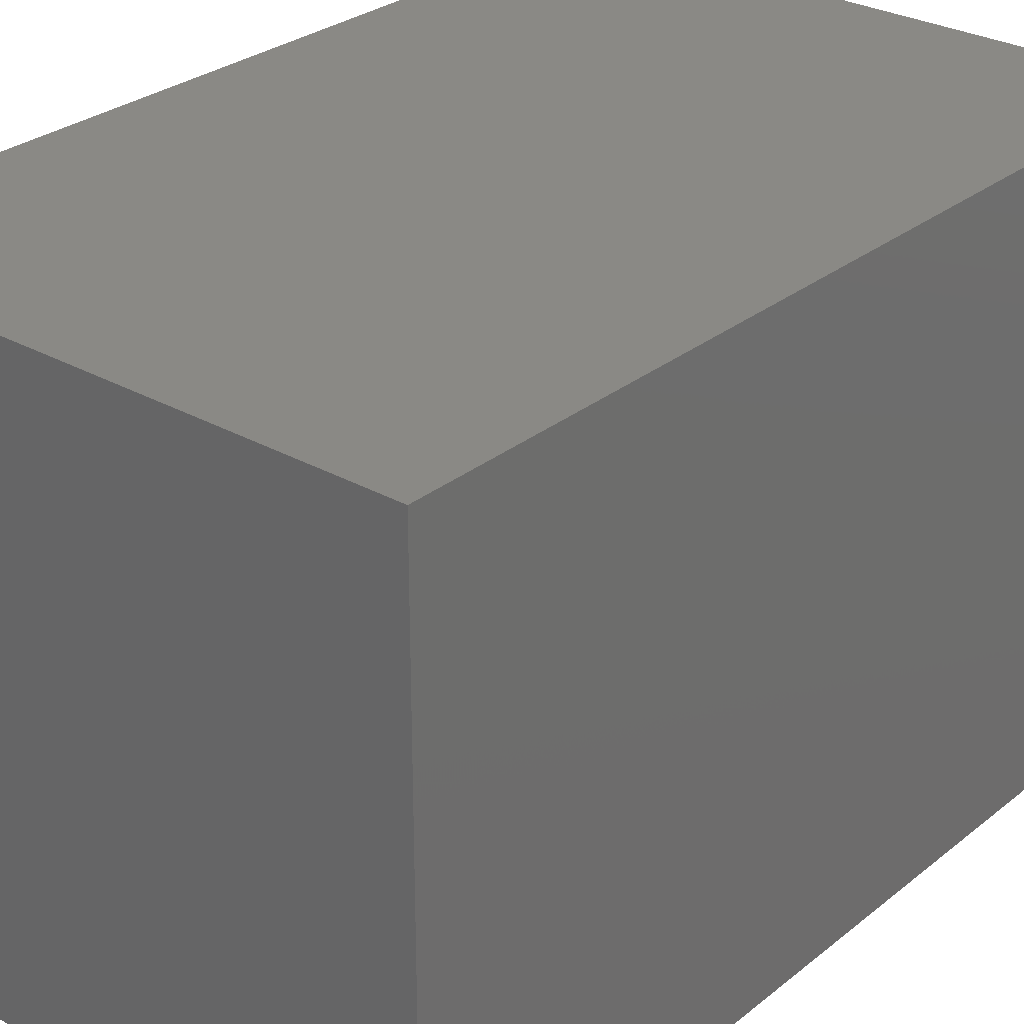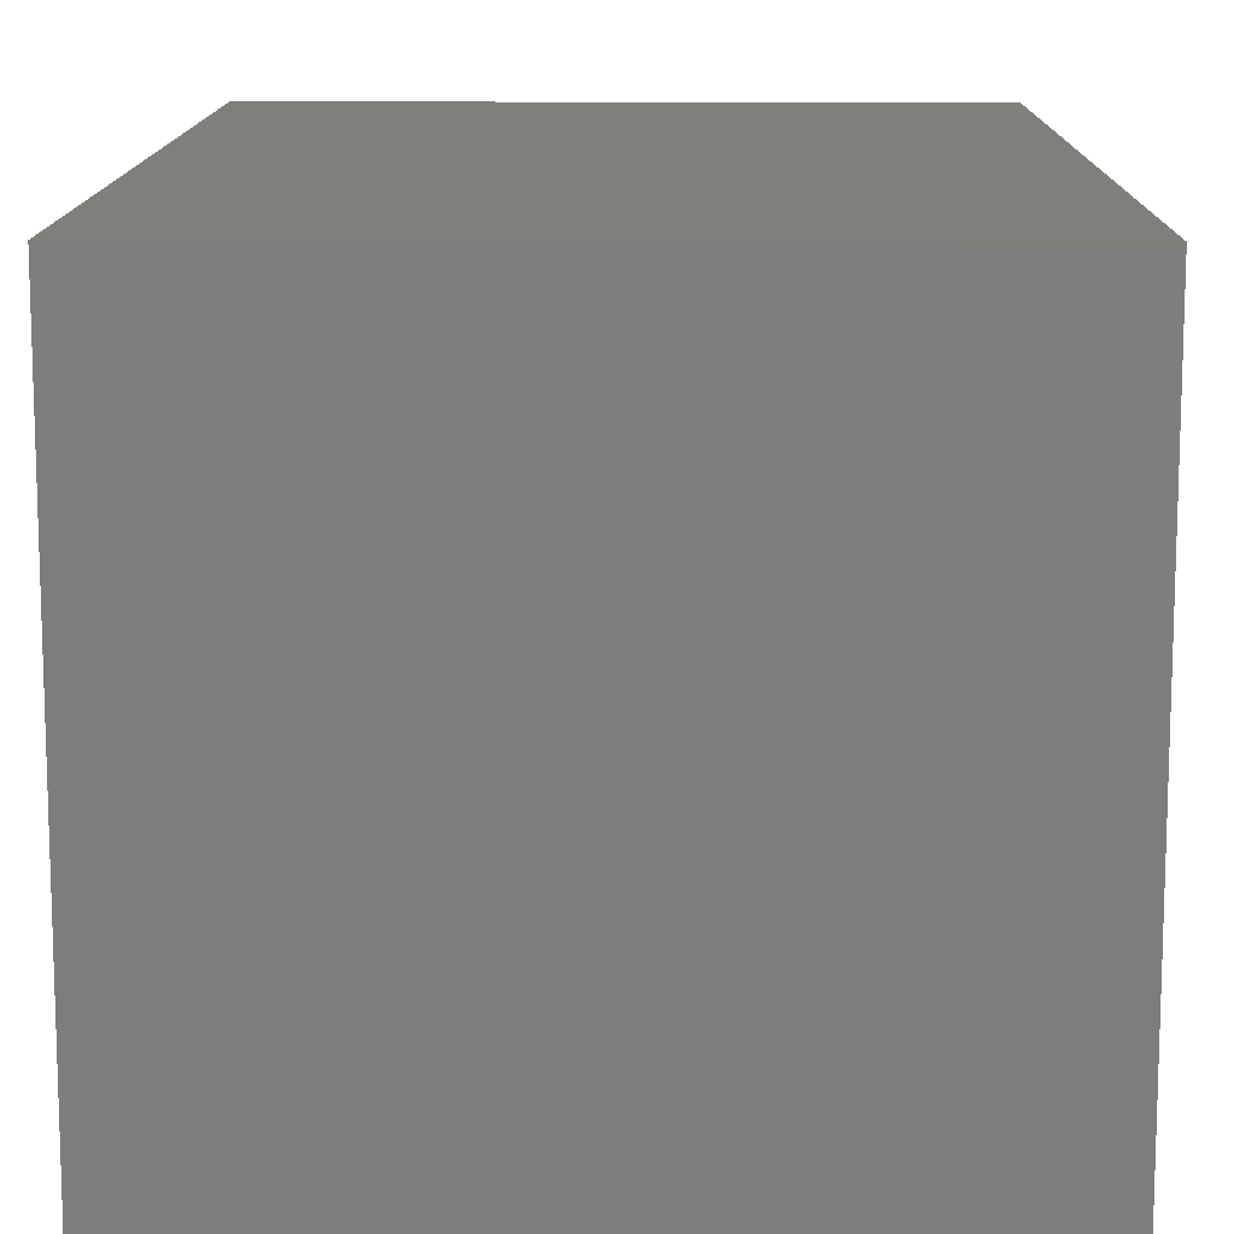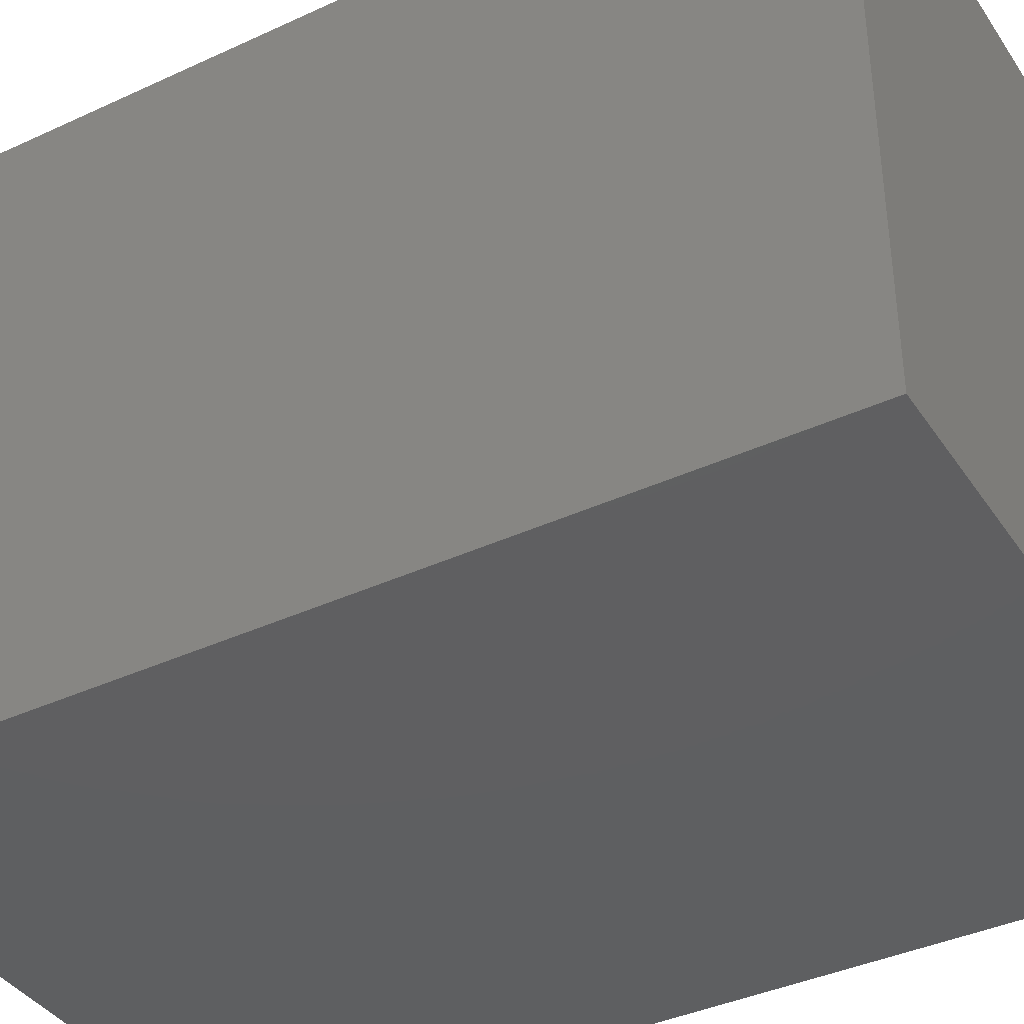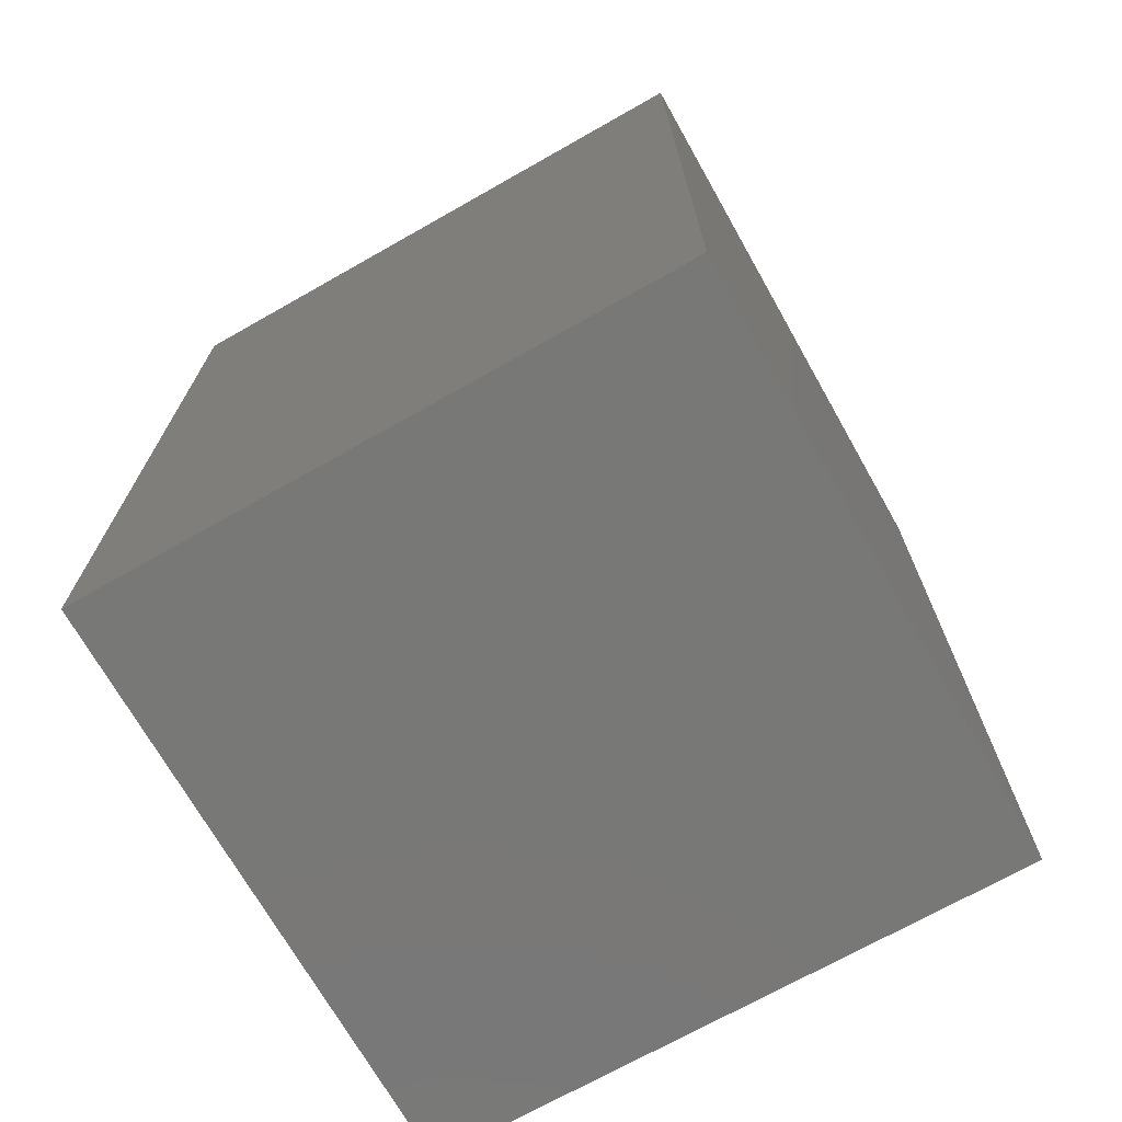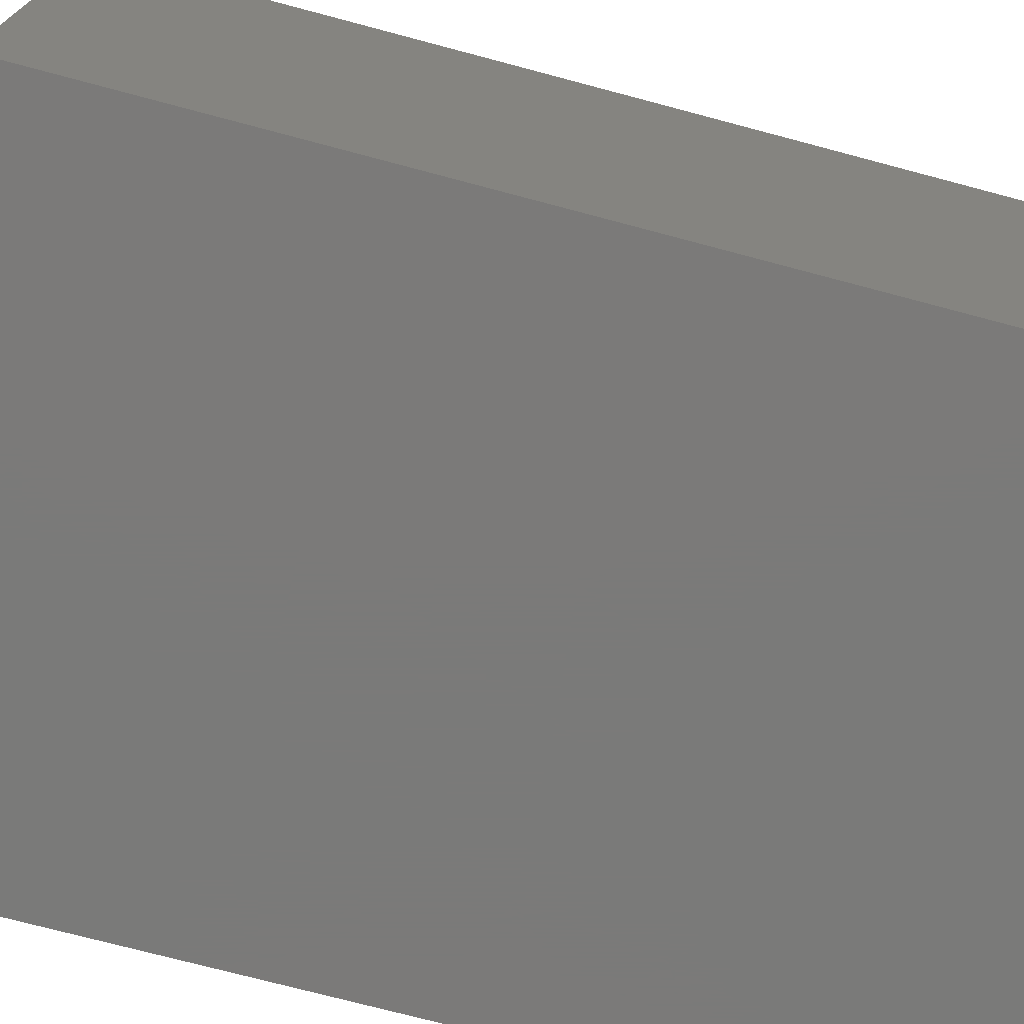
<metadata>
{"format":"stl","ext":"stl","renderer":"f3d","projection":"perspective","resolution":1024,"background":"white","views":[{"elev":28.8,"azim":40.2,"up":"+Z"},{"elev":12.6,"azim":-179.3,"up":"+Z"},{"elev":-38.9,"azim":-59.8,"up":"+Z"},{"elev":-71.0,"azim":-150.5,"up":"+Y"},{"elev":-73.4,"azim":75.1,"up":"+Z"}]}
</metadata>
<code>
# stl→obj: 279 verts, 554 faces
v 12 40 40
v 14.68 34.66 40
v 20 40 40
v 20 32.5 40
v -20 40 40
v -14.54 34.55 40
v -12 40 40
v -20 32.5 40
v -20 -20 40
v -14.46 -14.6 40
v -20 -12.5 40
v -12 -20 40
v 20 -20 40
v 14.5 -14.65 40
v 12 -20 40
v 20 -12.5 40
v 4 40 40
v 8.186 32.5 40
v -4 40 40
v -0.1154 33.16 40
v -8.211 32.49 40
v -20 25 40
v -14.26 28.46 40
v -20 17.5 40
v -13.65 21.34 40
v -20 10 40
v -13.89 14.18 40
v -20 2.5 40
v -13.79 6.713 40
v -20 -5 40
v -13.69 -0.7594 40
v -13.5 -8.75 40
v -4 -20 40
v -7.665 -13.17 40
v 4 -20 40
v 0.5999 -12.89 40
v 8.462 -14.04 40
v 20 -5 40
v 14.24 -8.883 40
v 20 2.5 40
v 13.06 -0.7319 40
v 20 10 40
v 14.95 6.324 40
v 20 17.5 40
v 12.99 13.58 40
v 20 25 40
v 14.03 21.48 40
v 14.25 28.61 40
v 7.263 19.76 40
v 3.643 13.08 40
v 8.329 6.418 40
v 7.806 -7.139 40
v 1.189 -6.218 40
v -3.865 -8.871 40
v -8.965 10.54 40
v -6.929 4.496 40
v -7.351 18.61 40
v -9.39 25.17 40
v -3.504 25.97 40
v 3.427 26.12 40
v 4.681 -0.354 40
v 9.431 25.69 40
v -8.06 -5 40
v 0.0256 19.52 40
v -3.203 12.27 40
v 0.4611 6.225 40
v -2.068 -1.539 40
v -20 40 0
v -12 40 0
v -14.68 34.66 0
v -20 32.5 0
v 12 40 0
v 20 40 0
v 14.55 34.56 0
v 20 32.5 0
v 20 -12.5 0
v 20 -20 0
v 14.46 -14.6 0
v 12 -20 0
v -12 -20 0
v -20 -20 0
v -14.5 -14.65 0
v -20 -12.5 0
v -4 40 0
v -8.186 32.5 0
v 4 40 0
v 0.1052 33.17 0
v 8.209 32.5 0
v 20 25 0
v 14.28 28.47 0
v 20 17.5 0
v 13.71 21.38 0
v 20 10 0
v 13.9 14.19 0
v 20 2.5 0
v 13.8 6.712 0
v 20 -5 0
v 11.84 -1.014 0
v 13.5 -8.75 0
v 4 -20 0
v 8.244 -13.9 0
v -4 -20 0
v -6.439e-15 -13.07 0
v -8 -14.18 0
v -20 -5 0
v -14.1 -8.951 0
v -20 2.5 0
v -13.05 -0.7306 0
v -20 10 0
v -14.94 6.324 0
v -20 17.5 0
v -12.98 13.58 0
v -20 25 0
v -14.03 21.48 0
v -14.24 28.61 0
v -7.252 19.76 0
v -3.616 13.08 0
v -8.309 6.42 0
v -8.069 -7.12 0
v -0.7919 -5.615 0
v 6.011 -7.156 0
v 8.969 10.57 0
v 6.829 4.979 0
v 7.364 18.63 0
v 9.398 25.18 0
v 3.506 25.97 0
v -3.424 26.13 0
v -4.658 -0.3491 0
v -9.427 25.69 0
v -0.01232 19.53 0
v 3.222 12.28 0
v -0.4319 6.231 0
v 3.264 -0.5904 0
v 20 34.6 34.46
v 20 40 32
v 20 -14.55 34.54
v 20 -20 32
v 20 34.65 5.497
v 20 40 8
v 20 -14.66 5.325
v 20 -20 8
v 20 -8.459 34.26
v 20 -1.339 33.65
v 20 5.818 33.89
v 20 13.29 33.79
v 20 20.76 33.69
v 20 28.75 33.5
v 20 28.88 5.758
v 20 20.73 6.936
v 20 13.68 5.05
v 20 6.42 7.009
v 20 -1.48 5.967
v 20 -8.613 5.754
v 20 -20 24
v 20 -12.49 28.21
v 20 -20 16
v 20 -13.16 20.12
v 20 -12.5 11.81
v 20 40 24
v 20 33.17 27.66
v 20 40 16
v 20 32.89 19.4
v 20 34.04 11.54
v 20 0.245 12.74
v 20 6.924 16.36
v 20 13.58 11.67
v 20 27.14 12.19
v 20 26.22 18.81
v 20 28.87 23.87
v 20 15.5 26.93
v 20 9.455 28.96
v 20 1.385 27.35
v 20 -5.17 29.39
v 20 -5.965 23.5
v 20 -6.122 16.57
v 20 20.35 15.32
v 20 -5.693 10.57
v 20 25 28.06
v 20 0.4794 19.97
v 20 7.726 23.2
v 20 13.77 19.54
v 20 21.54 22.07
v -14.14 -20 34.14
v -20 -20 32
v 14.14 -20 34.14
v 14.14 -20 5.856
v -14.14 -20 5.856
v -20 -20 8
v -7.981 -20 33.22
v 6.412e-15 -20 33.07
v 7.966 -20 33.23
v 7.364 -20 6.981
v -0.3221 -20 5.34
v -7.391 -20 7.524
v 12.47 -20 27.34
v 13.45 -20 19.55
v 13.22 -20 12
v -20 -20 24
v -12.71 -20 27.43
v -20 -20 16
v -13.49 -20 19.61
v -13.53 -20 12.23
v -0.9365 -20 12.71
v 4.142 -20 26.82
v -4.124 -20 26.91
v 6.735 -20 15.42
v 7.588 -20 21.67
v -7.59 -20 21.68
v -7.204 -20 15.56
v 5.936e-15 -20 19.22
v -20 34.55 34.54
v -20 40 32
v -20 -14.6 34.46
v -20 34.66 5.325
v -20 40 8
v -20 -14.65 5.497
v -20 28.46 34.26
v -20 21.34 33.65
v -20 14.18 33.89
v -20 6.713 33.79
v -20 -0.7594 33.69
v -20 -8.75 33.5
v -20 -8.883 5.758
v -20 -0.7319 6.936
v -20 6.324 5.05
v -20 13.58 7.009
v -20 21.48 5.967
v -20 28.61 5.754
v -20 -13.17 27.66
v -20 -12.89 19.4
v -20 -14.04 11.54
v -20 40 24
v -20 32.49 28.21
v -20 40 16
v -20 33.16 20.12
v -20 32.5 11.81
v -20 19.76 12.74
v -20 13.08 16.36
v -20 6.418 11.67
v -20 -7.139 12.19
v -20 -6.218 18.81
v -20 -8.871 23.87
v -20 4.496 26.93
v -20 10.54 28.96
v -20 18.61 27.35
v -20 25.17 29.39
v -20 25.97 23.5
v -20 26.12 16.57
v -20 -0.354 15.32
v -20 25.69 10.57
v -20 -5 28.06
v -20 19.52 19.97
v -20 12.27 23.2
v -20 6.225 19.54
v -20 -1.539 22.07
v 14.14 40 34.14
v -14.14 40 34.14
v -14.14 40 5.856
v 14.14 40 5.856
v 7.966 40 33.23
v -6.497e-15 40 33.07
v -7.981 40 33.22
v -7.391 40 7.524
v -0.3221 40 5.34
v 7.364 40 6.981
v 12.47 40 27.34
v 13.45 40 19.55
v 13.22 40 12
v -12.71 40 27.43
v -13.49 40 19.61
v -13.53 40 12.23
v 6.735 40 15.42
v 7.588 40 21.67
v -7.59 40 21.68
v -7.204 40 15.56
v 4.142 40 26.82
v -4.124 40 26.91
v -0.9365 40 12.71
v -6.625e-15 40 19.22
f 1 2 3
f 3 2 4
f 5 6 7
f 8 6 5
f 9 10 11
f 12 10 9
f 13 14 15
f 16 14 13
f 17 18 1
f 18 2 1
f 19 20 17
f 20 18 17
f 7 21 19
f 19 21 20
f 7 6 21
f 22 23 8
f 23 6 8
f 24 25 22
f 25 23 22
f 26 27 24
f 24 27 25
f 28 29 26
f 29 27 26
f 30 31 28
f 28 31 29
f 11 32 30
f 32 31 30
f 11 10 32
f 33 34 12
f 34 10 12
f 35 36 33
f 36 34 33
f 15 37 35
f 35 37 36
f 15 14 37
f 38 39 16
f 39 14 16
f 40 41 38
f 41 39 38
f 42 43 40
f 40 43 41
f 44 45 42
f 45 43 42
f 46 47 44
f 44 47 45
f 4 48 46
f 48 47 46
f 4 2 48
f 49 50 45
f 45 47 49
f 50 51 45
f 51 43 45
f 36 37 52
f 52 53 36
f 36 54 34
f 53 54 36
f 29 55 27
f 31 56 29
f 56 55 29
f 27 57 25
f 25 58 23
f 57 58 25
f 21 59 20
f 59 60 20
f 60 18 20
f 51 61 41
f 41 43 51
f 61 52 41
f 52 39 41
f 48 2 18
f 18 62 48
f 48 62 47
f 32 63 31
f 34 63 32
f 32 10 34
f 21 58 59
f 21 6 23
f 23 58 21
f 59 64 60
f 59 57 64
f 59 58 57
f 64 49 60
f 49 62 60
f 60 62 18
f 64 50 49
f 64 65 50
f 64 57 65
f 47 62 49
f 65 66 50
f 66 51 50
f 65 56 66
f 57 55 65
f 65 55 56
f 66 61 51
f 66 67 61
f 66 56 67
f 67 53 61
f 61 53 52
f 56 63 67
f 67 54 53
f 63 54 67
f 37 39 52
f 27 55 57
f 31 63 56
f 34 54 63
f 37 14 39
f 68 69 70
f 71 68 70
f 72 73 74
f 73 75 74
f 76 77 78
f 77 79 78
f 80 81 82
f 81 83 82
f 69 84 85
f 69 85 70
f 84 86 87
f 84 87 85
f 86 72 88
f 87 86 88
f 88 72 74
f 75 89 90
f 75 90 74
f 89 91 92
f 89 92 90
f 91 93 94
f 92 91 94
f 93 95 96
f 93 96 94
f 95 97 98
f 96 95 98
f 97 76 99
f 97 99 98
f 99 76 78
f 79 100 101
f 79 101 78
f 100 102 103
f 100 103 101
f 102 80 104
f 103 102 104
f 104 80 82
f 83 105 106
f 83 106 82
f 105 107 108
f 105 108 106
f 107 109 110
f 108 107 110
f 109 111 112
f 109 112 110
f 111 113 114
f 112 111 114
f 113 71 115
f 113 115 114
f 115 71 70
f 112 116 117
f 116 112 114
f 112 117 118
f 112 118 110
f 119 103 104
f 103 119 120
f 101 103 121
f 103 120 121
f 94 96 122
f 96 98 123
f 96 123 122
f 92 94 124
f 90 92 125
f 92 124 125
f 87 88 126
f 87 126 127
f 87 127 85
f 108 118 128
f 118 108 110
f 108 128 119
f 108 119 106
f 85 115 70
f 115 85 129
f 114 115 129
f 98 99 121
f 99 101 121
f 101 99 78
f 126 88 125
f 90 88 74
f 88 90 125
f 127 126 130
f 130 126 124
f 124 126 125
f 127 130 116
f 127 116 129
f 85 127 129
f 116 130 117
f 117 130 131
f 131 130 124
f 116 114 129
f 117 131 132
f 117 132 118
f 132 131 123
f 131 124 122
f 123 131 122
f 118 132 128
f 128 132 133
f 133 132 123
f 128 133 120
f 119 128 120
f 98 133 123
f 133 98 121
f 120 133 121
f 119 104 106
f 124 94 122
f 106 104 82
f 3 4 134
f 135 3 134
f 16 13 136
f 13 137 136
f 75 73 138
f 73 139 138
f 77 76 140
f 141 77 140
f 38 16 142
f 142 16 136
f 40 38 143
f 143 38 142
f 42 40 144
f 40 143 144
f 44 42 145
f 145 42 144
f 46 44 146
f 44 145 146
f 4 46 147
f 147 46 146
f 4 147 134
f 89 75 148
f 148 75 138
f 91 89 149
f 149 89 148
f 93 91 150
f 91 149 150
f 95 93 151
f 151 93 150
f 97 95 152
f 95 151 152
f 76 97 153
f 153 97 152
f 76 153 140
f 137 154 155
f 137 155 136
f 154 156 157
f 154 157 155
f 156 141 158
f 157 156 158
f 158 141 140
f 159 135 160
f 160 135 134
f 161 159 162
f 162 159 160
f 139 161 163
f 161 162 163
f 139 163 138
f 164 151 165
f 151 164 152
f 165 151 166
f 166 151 150
f 162 167 163
f 167 162 168
f 162 160 169
f 168 162 169
f 146 145 170
f 145 144 171
f 170 145 171
f 144 143 172
f 143 142 173
f 172 143 173
f 155 157 174
f 174 157 175
f 175 157 158
f 166 149 176
f 149 166 150
f 176 149 167
f 167 149 148
f 153 158 140
f 158 153 177
f 153 152 177
f 147 146 178
f 160 147 178
f 147 160 134
f 155 174 173
f 155 142 136
f 142 155 173
f 174 175 179
f 174 179 172
f 174 172 173
f 179 175 164
f 164 175 177
f 175 158 177
f 179 164 165
f 179 165 180
f 179 180 172
f 152 164 177
f 180 165 181
f 181 165 166
f 180 181 170
f 172 180 171
f 180 170 171
f 181 166 176
f 181 176 182
f 181 182 170
f 182 176 168
f 176 167 168
f 170 182 178
f 182 168 169
f 178 182 169
f 163 167 148
f 146 170 178
f 144 172 171
f 160 178 169
f 163 148 138
f 12 9 183
f 9 184 183
f 13 15 185
f 137 13 185
f 79 77 186
f 77 141 186
f 81 80 187
f 188 81 187
f 33 12 189
f 189 12 183
f 35 33 190
f 190 33 189
f 15 35 191
f 35 190 191
f 15 191 185
f 100 79 192
f 192 79 186
f 102 100 193
f 193 100 192
f 80 102 194
f 102 193 194
f 80 194 187
f 154 137 195
f 195 137 185
f 156 154 196
f 196 154 195
f 141 156 197
f 156 196 197
f 141 197 186
f 184 198 199
f 184 199 183
f 198 200 201
f 198 201 199
f 200 188 202
f 201 200 202
f 202 188 187
f 194 193 203
f 193 192 203
f 191 190 204
f 204 190 205
f 205 190 189
f 197 196 206
f 196 195 207
f 206 196 207
f 199 201 208
f 201 202 209
f 201 209 208
f 191 204 195
f 191 195 185
f 204 205 210
f 204 210 207
f 195 204 207
f 210 205 208
f 205 189 199
f 205 199 208
f 206 210 203
f 210 206 207
f 210 209 203
f 209 210 208
f 199 189 183
f 202 194 209
f 194 202 187
f 209 194 203
f 192 197 206
f 197 192 186
f 192 206 203
f 8 5 211
f 5 212 211
f 9 11 213
f 184 9 213
f 68 71 214
f 215 68 214
f 83 81 216
f 81 188 216
f 22 8 217
f 217 8 211
f 24 22 218
f 218 22 217
f 26 24 219
f 24 218 219
f 28 26 220
f 220 26 219
f 30 28 221
f 28 220 221
f 11 30 222
f 222 30 221
f 11 222 213
f 105 83 223
f 223 83 216
f 107 105 224
f 224 105 223
f 109 107 225
f 107 224 225
f 111 109 226
f 226 109 225
f 113 111 227
f 111 226 227
f 71 113 228
f 228 113 227
f 71 228 214
f 198 184 229
f 229 184 213
f 200 198 230
f 230 198 229
f 188 200 231
f 200 230 231
f 188 231 216
f 212 232 233
f 212 233 211
f 232 234 235
f 232 235 233
f 234 215 236
f 235 234 236
f 236 215 214
f 237 226 238
f 226 237 227
f 238 226 239
f 239 226 225
f 230 240 231
f 240 230 241
f 230 229 242
f 241 230 242
f 221 220 243
f 220 219 244
f 243 220 244
f 219 218 245
f 218 217 246
f 245 218 246
f 233 235 247
f 247 235 248
f 248 235 236
f 239 224 249
f 224 239 225
f 249 224 240
f 240 224 223
f 228 236 214
f 236 228 250
f 228 227 250
f 222 221 251
f 229 222 251
f 222 229 213
f 233 247 246
f 233 217 211
f 217 233 246
f 247 248 252
f 247 252 245
f 247 245 246
f 252 248 237
f 237 248 250
f 248 236 250
f 252 237 238
f 252 238 253
f 252 253 245
f 227 237 250
f 253 238 254
f 254 238 239
f 253 254 243
f 245 253 244
f 253 243 244
f 254 239 249
f 254 249 255
f 254 255 243
f 255 249 241
f 249 240 241
f 243 255 251
f 255 241 242
f 251 255 242
f 231 240 223
f 221 243 251
f 219 245 244
f 229 251 242
f 231 223 216
f 1 3 256
f 3 135 256
f 5 7 257
f 212 5 257
f 69 68 258
f 68 215 258
f 73 72 259
f 139 73 259
f 17 1 260
f 260 1 256
f 19 17 261
f 261 17 260
f 7 19 262
f 19 261 262
f 7 262 257
f 84 69 263
f 263 69 258
f 86 84 264
f 264 84 263
f 72 86 265
f 86 264 265
f 72 265 259
f 135 159 266
f 135 266 256
f 159 161 267
f 159 267 266
f 161 139 268
f 267 161 268
f 268 139 259
f 232 212 269
f 269 212 257
f 234 232 270
f 270 232 269
f 215 234 271
f 234 270 271
f 215 271 258
f 267 268 272
f 266 267 273
f 267 272 273
f 270 269 274
f 271 270 275
f 275 270 274
f 261 260 276
f 261 276 277
f 261 277 262
f 264 263 278
f 265 264 278
f 276 260 266
f 266 260 256
f 277 276 279
f 279 276 273
f 276 266 273
f 277 279 274
f 262 277 269
f 269 277 274
f 279 272 278
f 272 279 273
f 275 279 278
f 279 275 274
f 262 269 257
f 263 271 275
f 271 263 258
f 263 275 278
f 268 265 272
f 265 268 259
f 272 265 278

</code>
